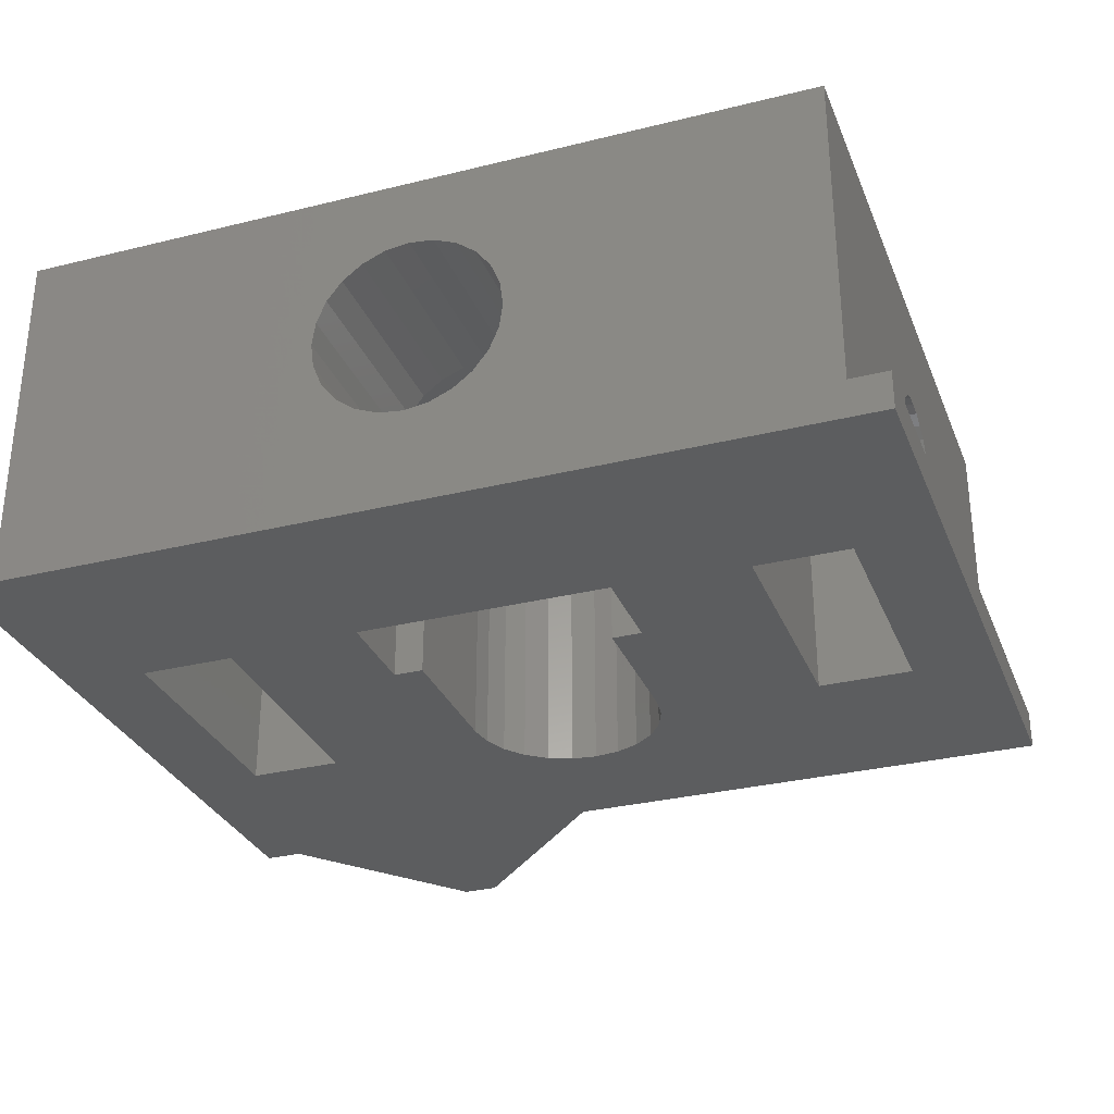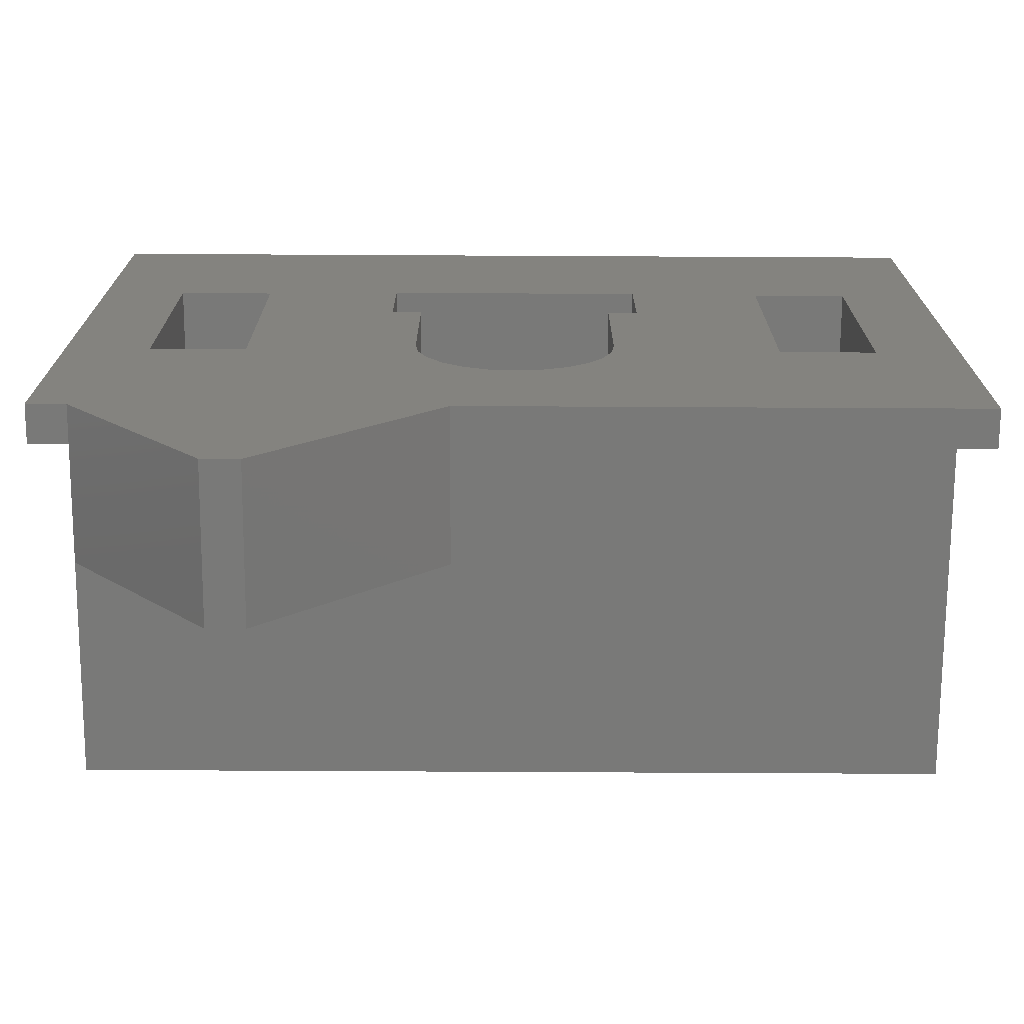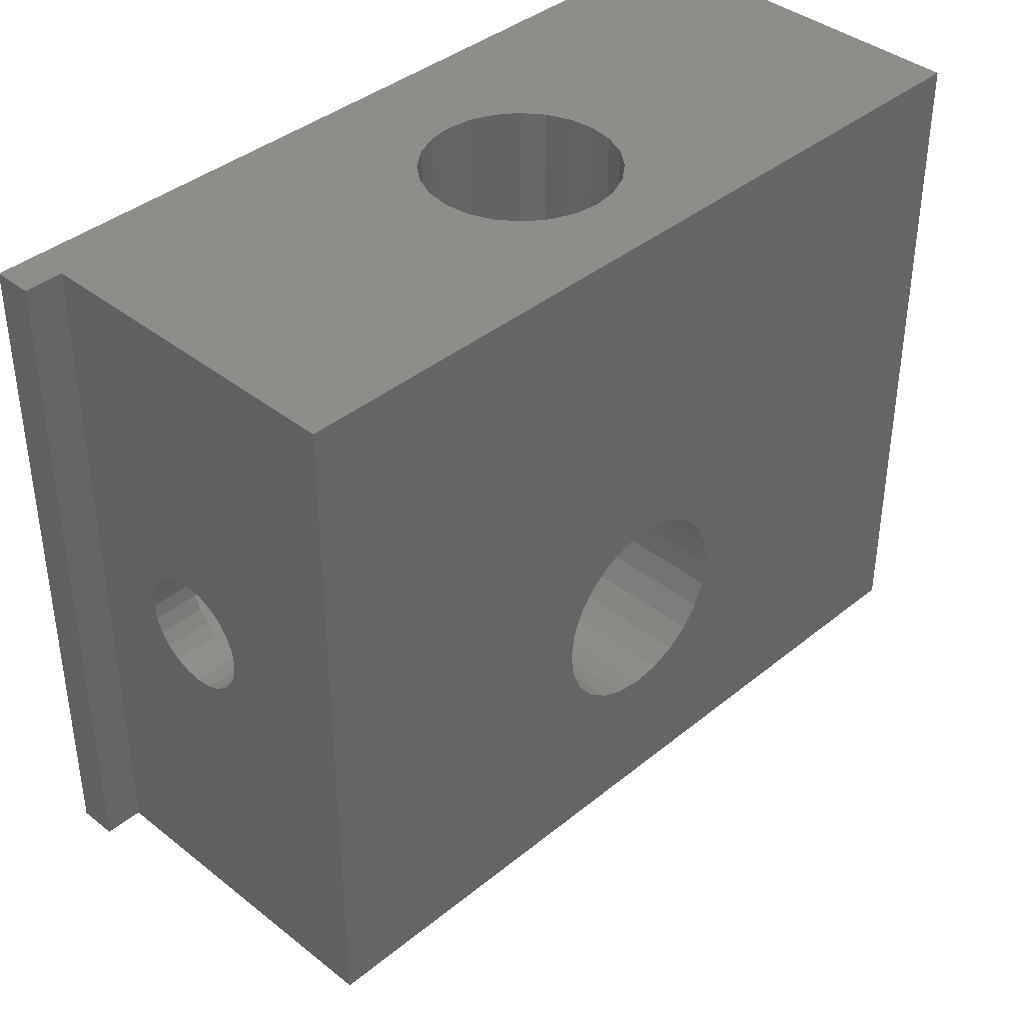
<metadata>
{"format":"stl","ext":"stl","renderer":"f3d","projection":"perspective","resolution":1024,"background":"white","views":[{"elev":-30.7,"azim":-160.4,"up":"+Z"},{"elev":-72.1,"azim":179.7,"up":"+Y"},{"elev":39.3,"azim":-45.4,"up":"+Y"}]}
</metadata>
<code>
# stl→obj: 345 verts, 702 faces
v 10.09 -0.1 4.453
v 10 -5.375 5.1
v 10.09 -5.375 4.453
v 10 -0.1 5.1
v 13.75 -0.1 7.265
v 13.15 -5.375 7.515
v 13.15 -0.1 7.515
v 13.75 -5.375 7.265
v 14.27 -0.1 6.868
v 14.67 -5.375 6.35
v 14.27 -5.375 6.868
v 14.67 -0.1 6.35
v 10.09 -5.375 5.747
v 10.09 -0.1 5.747
v 12.5 -5.375 2.6
v 11.85 -0.1 2.685
v 11.85 -5.375 2.685
v 12.06 -0.1 2.658
v 12.5 -0.1 2.6
v 12.5 -0.1 7.6
v 11.85 -5.375 7.515
v 11.85 -0.1 7.515
v 12.5 -5.375 7.6
v 14.91 -0.1 5.747
v 15 -5.375 5.1
v 14.91 -5.375 5.747
v 15 -0.1 5.1
v 13.15 -5.375 2.685
v 13.15 -0.1 2.685
v 10.33 -5.375 6.35
v 10.33 -0.1 6.35
v 14.27 -5.375 3.332
v 13.75 -0.1 2.935
v 13.75 -5.375 2.935
v 14.27 -0.1 3.332
v 11.25 -5.375 2.935
v 10.73 -0.1 3.332
v 10.73 -5.375 3.332
v 11.25 -0.1 2.935
v 11.25 -0.1 7.265
v 10.73 -5.375 6.868
v 10.73 -0.1 6.868
v 11.25 -5.375 7.265
v 10.33 -0.1 3.85
v 10.33 -5.375 3.85
v 14.91 -5.375 4.453
v 14.91 -0.1 4.453
v 14.67 -0.1 3.85
v 14.67 -5.375 3.85
v 15.89 -5.375 8
v 15.89 -7.825 9.293e-15
v 15.89 -7.825 8
v 15.89 -5.375 8.902e-15
v 15.1 -7.825 9.378e-15
v 15.1 -7.825 8
v 9.113 -5.375 9.635e-15
v 9.113 -7.825 8
v 9.113 -7.825 1.003e-14
v 9.113 -5.375 8
v 24.2 -0.1 5.64e-15
v 24.2 -17.6 1
v 24.2 -17.6 1.141e-14
v 24.2 -0.1 1
v 19.5 -22.1 4
v 18.55 -22.1 1.093e-14
v 19.5 -22.1 1.093e-14
v 18.55 -22.1 4
v 12.5 -14.2 1.084e-14
v 13.17 -14.11 9.5
v 13.17 -14.11 1.075e-14
v 12.5 -14.2 9.5
v 14.34 -13.44 9.5
v 14.75 -12.9 1.039e-14
v 14.34 -13.44 1.052e-14
v 14.75 -12.9 9.5
v 15.1 -11.6 9.5
v 15.1 -11.6 1.014e-14
v 15.01 -12.27 9.5
v 15.1 -11.6 8
v 10.25 -12.9 1.087e-14
v 10.66 -13.44 9.5
v 10.66 -13.44 1.092e-14
v 10.25 -12.9 9.5
v 13.8 -13.85 1.064e-14
v 13.8 -13.85 9.5
v 9.907 -11.65 1.046e-14
v 9.989 -12.27 9.5
v 9.989 -12.27 1.08e-14
v 9.9 -11.6 9.5
v 9.9 -11.6 1.07e-14
v 9.9 -11.6 8
v 15.01 -12.27 1.026e-14
v 11.2 -13.85 1.092e-14
v 11.83 -14.11 9.5
v 11.83 -14.11 1.09e-14
v 11.2 -13.85 9.5
v 15.09 -11.65 1.005e-14
v 9.9 -7.825 8
v 9.9 -7.825 9.941e-15
v 15.01 -10.93 8
v 10.66 -9.762 8
v 10.25 -10.3 8
v 9.989 -10.93 8
v 11.2 -9.348 8
v 11.83 -9.089 8
v 12.5 -9 8
v 13.17 -9.089 8
v 13.8 -9.348 8
v 14.34 -9.762 8
v 14.75 -10.3 8
v 9.989 -10.93 9.5
v 10.25 -10.3 9.5
v 10.66 -9.762 9.5
v 11.2 -9.348 9.5
v 11.83 -9.089 9.5
v 12.5 -9 9.5
v 13.17 -9.089 9.5
v 13.8 -9.348 9.5
v 14.34 -9.762 9.5
v 14.75 -10.3 9.5
v 15.01 -10.93 9.5
v 0.9 -0.1 1
v 0.9 -17.6 1.128e-14
v 0.9 -17.6 1
v 0.9 -0.1 1.128e-14
v 1.9 -17.6 9.5
v 1.9 -9.6 5.799
v 1.9 -17.6 1
v 1.9 -9.238 5.949
v 1.9 -0.1 9.5
v 1.9 -9.911 5.561
v 1.9 -10.15 5.25
v 1.9 -10.3 4.888
v 1.9 -10.35 4.5
v 1.9 -8.85 6
v 1.9 -8.462 5.949
v 1.9 -8.1 5.799
v 1.9 -7.789 5.561
v 1.9 -7.551 5.25
v 1.9 -7.401 4.888
v 1.9 -7.35 4.5
v 1.9 -9.238 3.051
v 1.9 -0.1 1
v 1.9 -9.6 3.201
v 1.9 -9.911 3.439
v 1.9 -10.15 3.75
v 1.9 -10.3 4.112
v 1.9 -8.85 3
v 1.9 -8.462 3.051
v 1.9 -8.1 3.201
v 1.9 -7.789 3.439
v 1.9 -7.551 3.75
v 1.9 -7.401 4.112
v 23.2 -0.1 1
v 23.2 -17.6 4
v 23.2 -17.6 1
v 23.2 -9.238 3.051
v 23.2 -9.6 3.201
v 23.2 -9.911 3.439
v 23.2 -17.6 9.5
v 23.2 -10.15 3.75
v 23.2 -10.3 4.112
v 23.2 -10.35 4.5
v 23.2 -8.85 3
v 23.2 -8.462 3.051
v 23.2 -8.1 3.201
v 23.2 -7.789 3.439
v 23.2 -7.551 3.75
v 23.2 -7.401 4.112
v 23.2 -7.35 4.5
v 23.2 -9.238 5.949
v 23.2 -0.1 9.5
v 23.2 -9.6 5.799
v 23.2 -9.911 5.561
v 23.2 -10.15 5.25
v 23.2 -10.3 4.888
v 23.2 -8.85 6
v 23.2 -8.462 5.949
v 23.2 -8.1 5.799
v 23.2 -7.789 5.561
v 23.2 -7.551 5.25
v 23.2 -7.401 4.888
v 14.05 -17.6 4
v 14.05 -17.6 1.128e-14
v 5.6 -5.55 8.5
v 3.1 -12.15 8.5
v 3.1 -5.55 8.5
v 5.6 -12.15 8.5
v 5.6 -12.15 1.128e-14
v 3.1 -12.15 1.128e-14
v 3.1 -10.15 3.75
v 3.1 -9.911 3.439
v 3.1 -5.55 1.128e-14
v 3.1 -10.3 4.112
v 3.1 -10.35 4.5
v 3.1 -9.6 3.201
v 3.1 -9.238 3.051
v 3.1 -8.85 3
v 3.1 -8.462 3.051
v 3.1 -8.1 3.201
v 3.1 -7.789 3.439
v 3.1 -7.551 3.75
v 3.1 -7.401 4.112
v 3.1 -7.35 4.5
v 3.1 -9.6 5.799
v 3.1 -9.911 5.561
v 3.1 -10.15 5.25
v 3.1 -10.3 4.888
v 3.1 -9.238 5.949
v 3.1 -8.85 6
v 3.1 -8.462 5.949
v 3.1 -8.1 5.799
v 3.1 -7.789 5.561
v 3.1 -7.551 5.25
v 3.1 -7.401 4.888
v 5.6 -5.55 1.128e-14
v 5.6 -10.3 4.888
v 5.6 -10.15 5.25
v 5.6 -9.911 5.561
v 5.6 -9.6 5.799
v 5.6 -10.35 4.5
v 5.6 -9.238 5.949
v 5.6 -8.85 6
v 5.6 -8.462 5.949
v 5.6 -8.1 5.799
v 5.6 -7.789 5.561
v 5.6 -7.551 5.25
v 5.6 -7.401 4.888
v 5.6 -7.35 4.5
v 5.6 -9.911 3.439
v 5.6 -10.15 3.75
v 5.6 -10.3 4.112
v 5.6 -9.6 3.201
v 5.6 -9.238 3.051
v 5.6 -8.85 3
v 5.6 -8.462 3.051
v 5.6 -8.1 3.201
v 5.6 -7.789 3.439
v 5.6 -7.551 3.75
v 5.6 -7.401 4.112
v 8.4 -10.3 4.888
v 8.4 -10.3 4.112
v 8.4 -10.35 4.5
v 8.4 -10.15 5.25
v 8.4 -10.15 3.75
v 8.4 -9.911 3.439
v 8.4 -9.911 5.561
v 8.4 -9.6 3.201
v 8.4 -9.6 5.799
v 8.4 -9.238 5.949
v 8.4 -9.238 3.051
v 8.4 -8.85 3
v 8.4 -8.85 6
v 8.4 -8.462 5.949
v 8.4 -8.462 3.051
v 8.4 -8.1 3.201
v 8.4 -8.1 5.799
v 8.4 -7.789 3.439
v 8.4 -7.789 5.561
v 8.4 -7.551 5.25
v 8.4 -7.551 3.75
v 8.4 -7.401 4.888
v 8.4 -7.401 4.112
v 8.4 -7.35 4.5
v 22 -5.55 8.5
v 19.5 -12.15 8.5
v 19.5 -5.55 8.5
v 22 -12.15 8.5
v 19.5 -5.55 8.526e-15
v 22 -5.55 8.526e-15
v 22 -10.3 4.888
v 22 -12.15 8.526e-15
v 22 -10.15 5.25
v 22 -9.911 5.561
v 22 -9.6 5.799
v 22 -10.35 4.5
v 22 -9.238 5.949
v 22 -8.85 6
v 22 -8.462 5.949
v 22 -8.1 5.799
v 22 -7.789 5.561
v 22 -7.551 5.25
v 22 -7.401 4.888
v 22 -7.35 4.5
v 22 -9.911 3.439
v 22 -10.15 3.75
v 22 -10.3 4.112
v 22 -9.6 3.201
v 22 -9.238 3.051
v 22 -8.85 3
v 22 -8.462 3.051
v 22 -8.1 3.201
v 22 -7.789 3.439
v 22 -7.551 3.75
v 22 -7.401 4.112
v 19.5 -12.15 8.526e-15
v 19.5 -10.15 3.75
v 19.5 -9.911 3.439
v 19.5 -10.3 4.112
v 19.5 -10.35 4.5
v 19.5 -9.6 3.201
v 19.5 -9.238 3.051
v 19.5 -8.85 3
v 19.5 -8.462 3.051
v 19.5 -8.1 3.201
v 19.5 -7.789 3.439
v 19.5 -7.551 3.75
v 19.5 -7.401 4.112
v 19.5 -7.35 4.5
v 19.5 -9.6 5.799
v 19.5 -9.911 5.561
v 19.5 -10.15 5.25
v 19.5 -10.3 4.888
v 19.5 -9.238 5.949
v 19.5 -8.85 6
v 19.5 -8.462 5.949
v 19.5 -8.1 5.799
v 19.5 -7.789 5.561
v 19.5 -7.551 5.25
v 19.5 -7.401 4.888
v 16.7 -10.3 4.112
v 16.7 -10.3 4.888
v 16.7 -10.35 4.5
v 16.7 -10.15 3.75
v 16.7 -10.15 5.25
v 16.7 -9.911 3.439
v 16.7 -9.911 5.561
v 16.7 -9.6 3.201
v 16.7 -9.6 5.799
v 16.7 -9.238 5.949
v 16.7 -9.238 3.051
v 16.7 -8.85 6
v 16.7 -8.85 3
v 16.7 -8.462 3.051
v 16.7 -8.462 5.949
v 16.7 -8.1 5.799
v 16.7 -8.1 3.201
v 16.7 -7.789 3.439
v 16.7 -7.789 5.561
v 16.7 -7.551 5.25
v 16.7 -7.551 3.75
v 16.7 -7.401 4.112
v 16.7 -7.401 4.888
v 16.7 -7.35 4.5
v 23.2 -17.6 1.141e-14
f 1 2 3
f 2 1 4
f 5 6 7
f 6 5 8
f 9 10 11
f 10 9 12
f 4 13 2
f 13 4 14
f 15 16 17
f 16 15 18
f 18 15 19
f 20 21 22
f 21 20 23
f 24 25 26
f 25 24 27
f 9 8 5
f 8 9 11
f 28 19 15
f 19 28 29
f 14 30 13
f 30 14 31
f 32 33 34
f 33 32 35
f 36 37 38
f 37 36 39
f 40 41 42
f 41 40 43
f 12 26 10
f 26 12 24
f 7 23 20
f 23 7 6
f 44 3 45
f 3 44 1
f 31 41 30
f 41 31 42
f 17 39 36
f 39 17 16
f 27 46 25
f 46 27 47
f 48 32 49
f 32 48 35
f 47 49 46
f 49 47 48
f 50 51 52
f 51 50 53
f 37 45 38
f 45 37 44
f 54 52 51
f 52 54 55
f 34 29 28
f 29 34 33
f 22 43 40
f 43 22 21
f 56 57 58
f 57 56 59
f 60 61 62
f 61 60 63
f 64 65 66
f 65 64 67
f 53 34 56
f 34 53 32
f 32 53 49
f 49 53 46
f 46 53 50
f 56 34 28
f 56 28 15
f 46 50 25
f 25 50 26
f 26 50 10
f 10 50 11
f 11 50 8
f 8 50 6
f 6 50 23
f 56 3 59
f 3 56 45
f 45 56 38
f 38 56 36
f 36 56 17
f 17 56 15
f 59 3 2
f 59 2 13
f 59 13 30
f 59 30 41
f 59 41 43
f 59 43 21
f 59 21 23
f 59 23 50
f 68 69 70
f 69 68 71
f 72 73 74
f 73 72 75
f 76 77 78
f 77 76 79
f 80 81 82
f 81 80 83
f 84 72 74
f 72 84 85
f 70 85 84
f 85 70 69
f 86 87 88
f 87 86 89
f 89 86 90
f 89 90 91
f 88 83 80
f 83 88 87
f 75 92 73
f 92 75 78
f 93 94 95
f 94 93 96
f 95 71 68
f 71 95 94
f 81 93 82
f 93 81 96
f 78 97 92
f 97 78 77
f 58 98 99
f 98 58 57
f 99 91 90
f 91 99 98
f 79 54 77
f 54 79 55
f 79 100 55
f 50 57 59
f 57 50 98
f 98 50 101
f 98 101 102
f 98 102 103
f 98 103 91
f 101 50 104
f 104 50 105
f 105 50 106
f 106 50 107
f 107 50 108
f 108 50 109
f 109 50 55
f 109 55 110
f 110 55 100
f 55 50 52
f 103 89 91
f 89 103 111
f 102 111 103
f 111 102 112
f 101 112 102
f 112 101 113
f 114 101 104
f 101 114 113
f 115 104 105
f 104 115 114
f 116 105 106
f 105 116 115
f 117 106 107
f 106 117 116
f 118 107 108
f 107 118 117
f 119 108 109
f 108 119 118
f 119 110 120
f 110 119 109
f 120 100 121
f 100 120 110
f 121 79 76
f 79 121 100
f 122 123 124
f 123 122 125
f 126 127 128
f 127 126 129
f 129 126 130
f 128 127 131
f 128 131 132
f 128 132 133
f 128 133 134
f 129 130 135
f 135 130 136
f 136 130 137
f 137 130 138
f 138 130 139
f 139 130 140
f 140 130 141
f 128 142 143
f 142 128 144
f 144 128 145
f 145 128 146
f 146 128 147
f 147 128 134
f 143 142 148
f 143 148 149
f 143 149 150
f 143 150 151
f 143 151 152
f 143 152 153
f 143 153 141
f 143 141 130
f 128 122 124
f 122 128 143
f 154 155 156
f 155 154 157
f 155 157 158
f 155 158 159
f 155 159 160
f 160 159 161
f 160 161 162
f 160 162 163
f 157 154 164
f 164 154 165
f 165 154 166
f 166 154 167
f 167 154 168
f 168 154 169
f 169 154 170
f 160 171 172
f 171 160 173
f 173 160 174
f 174 160 175
f 175 160 176
f 176 160 163
f 172 171 177
f 172 177 178
f 172 178 179
f 172 179 180
f 172 180 181
f 172 181 182
f 172 182 170
f 172 170 154
f 183 65 67
f 65 183 184
f 185 186 187
f 186 185 188
f 186 189 190
f 189 186 188
f 190 191 186
f 191 190 192
f 192 190 193
f 186 191 194
f 186 194 195
f 192 193 196
f 196 193 197
f 197 193 198
f 198 193 199
f 199 193 200
f 200 193 201
f 201 193 202
f 202 193 203
f 203 193 204
f 186 205 187
f 205 186 206
f 206 186 207
f 207 186 208
f 208 186 195
f 187 205 209
f 187 209 210
f 187 210 211
f 187 211 212
f 187 212 213
f 187 213 214
f 187 214 215
f 187 215 204
f 187 204 193
f 185 193 216
f 193 185 187
f 188 217 189
f 217 188 218
f 218 188 219
f 219 188 220
f 220 188 185
f 189 217 221
f 220 185 222
f 222 185 223
f 223 185 224
f 224 185 225
f 225 185 226
f 226 185 227
f 227 185 228
f 228 185 229
f 189 230 216
f 230 189 231
f 231 189 232
f 232 189 221
f 216 230 233
f 216 233 234
f 216 234 235
f 216 235 236
f 216 236 237
f 216 237 238
f 216 238 239
f 216 239 240
f 216 240 229
f 216 229 185
f 215 141 204
f 141 215 140
f 204 153 203
f 153 204 141
f 203 152 202
f 152 203 153
f 202 151 201
f 151 202 152
f 200 151 150
f 151 200 201
f 199 150 149
f 150 199 200
f 198 149 148
f 149 198 199
f 197 148 142
f 148 197 198
f 196 142 144
f 142 196 197
f 192 144 145
f 144 192 196
f 146 192 145
f 192 146 191
f 147 191 146
f 191 147 194
f 134 194 147
f 194 134 195
f 133 195 134
f 195 133 208
f 132 208 133
f 208 132 207
f 131 207 132
f 207 131 206
f 205 131 127
f 131 205 206
f 209 127 129
f 127 209 205
f 210 129 135
f 129 210 209
f 211 135 136
f 135 211 210
f 212 136 137
f 136 212 211
f 213 137 138
f 137 213 212
f 213 139 214
f 139 213 138
f 214 140 215
f 140 214 139
f 241 242 243
f 242 241 244
f 242 244 245
f 245 244 246
f 246 244 247
f 246 247 248
f 248 247 249
f 248 249 250
f 248 250 251
f 251 250 252
f 252 250 253
f 252 253 254
f 252 254 255
f 255 254 256
f 256 254 257
f 256 257 258
f 258 257 259
f 258 259 260
f 258 260 261
f 261 260 262
f 261 262 263
f 263 262 264
f 252 236 235
f 236 252 255
f 251 235 234
f 235 251 252
f 248 234 233
f 234 248 251
f 246 233 230
f 233 246 248
f 231 246 230
f 246 231 245
f 232 245 231
f 245 232 242
f 221 242 232
f 242 221 243
f 217 243 221
f 243 217 241
f 218 241 217
f 241 218 244
f 219 244 218
f 244 219 247
f 249 219 220
f 219 249 247
f 250 220 222
f 220 250 249
f 253 222 223
f 222 253 250
f 254 223 224
f 223 254 253
f 257 224 225
f 224 257 254
f 259 225 226
f 225 259 257
f 259 227 260
f 227 259 226
f 260 228 262
f 228 260 227
f 262 229 264
f 229 262 228
f 264 240 263
f 240 264 229
f 263 239 261
f 239 263 240
f 261 238 258
f 238 261 239
f 256 238 237
f 238 256 258
f 255 237 236
f 237 255 256
f 265 266 267
f 266 265 268
f 265 269 270
f 269 265 267
f 268 271 272
f 271 268 273
f 273 268 274
f 274 268 275
f 275 268 265
f 272 271 276
f 275 265 277
f 277 265 278
f 278 265 279
f 279 265 280
f 280 265 281
f 281 265 282
f 282 265 283
f 283 265 284
f 272 285 270
f 285 272 286
f 286 272 287
f 287 272 276
f 270 285 288
f 270 288 289
f 270 289 290
f 270 290 291
f 270 291 292
f 270 292 293
f 270 293 294
f 270 294 295
f 270 295 284
f 270 284 265
f 266 272 296
f 272 266 268
f 296 297 266
f 297 296 298
f 298 296 269
f 266 297 299
f 266 299 300
f 298 269 301
f 301 269 302
f 302 269 303
f 303 269 304
f 304 269 305
f 305 269 306
f 306 269 307
f 307 269 308
f 308 269 309
f 266 310 267
f 310 266 311
f 311 266 312
f 312 266 313
f 313 266 300
f 267 310 314
f 267 314 315
f 267 315 316
f 267 316 317
f 267 317 318
f 267 318 319
f 267 319 320
f 267 320 309
f 267 309 269
f 321 322 323
f 322 321 324
f 322 324 325
f 325 324 326
f 325 326 327
f 327 326 328
f 327 328 329
f 329 328 330
f 330 328 331
f 330 331 332
f 332 331 333
f 332 333 334
f 332 334 335
f 335 334 336
f 336 334 337
f 336 337 338
f 336 338 339
f 339 338 340
f 340 338 341
f 340 341 342
f 340 342 343
f 343 342 344
f 302 333 331
f 333 302 303
f 303 334 333
f 334 303 304
f 304 337 334
f 337 304 305
f 305 338 337
f 338 305 306
f 307 338 306
f 338 307 341
f 308 341 307
f 341 308 342
f 309 342 308
f 342 309 344
f 320 344 309
f 344 320 343
f 319 343 320
f 343 319 340
f 318 340 319
f 340 318 339
f 318 336 339
f 336 318 317
f 317 335 336
f 335 317 316
f 316 332 335
f 332 316 315
f 315 330 332
f 330 315 314
f 314 329 330
f 329 314 310
f 310 327 329
f 327 310 311
f 327 312 325
f 312 327 311
f 325 313 322
f 313 325 312
f 322 300 323
f 300 322 313
f 323 299 321
f 299 323 300
f 321 297 324
f 297 321 299
f 324 298 326
f 298 324 297
f 298 328 326
f 328 298 301
f 301 331 328
f 331 301 302
f 345 64 66
f 64 345 155
f 155 345 156
f 125 193 123
f 193 125 60
f 193 60 216
f 216 60 56
f 216 56 189
f 56 60 53
f 53 60 51
f 51 60 269
f 51 269 65
f 269 60 270
f 270 60 272
f 272 60 345
f 345 60 62
f 269 66 65
f 66 269 296
f 66 296 272
f 66 272 345
f 51 77 54
f 123 190 184
f 190 123 193
f 184 190 189
f 184 189 82
f 82 189 80
f 80 189 88
f 88 189 58
f 58 189 56
f 88 58 90
f 90 58 99
f 88 90 86
f 184 82 93
f 184 93 95
f 184 95 68
f 184 68 70
f 184 70 84
f 184 84 74
f 184 74 65
f 65 74 73
f 65 73 92
f 65 92 97
f 65 97 77
f 65 77 51
f 67 155 183
f 155 67 64
f 126 83 130
f 83 126 81
f 81 126 96
f 96 126 94
f 94 126 160
f 130 83 87
f 130 87 89
f 94 160 71
f 71 160 69
f 69 160 85
f 85 160 72
f 72 160 75
f 75 160 78
f 78 160 76
f 130 113 172
f 113 130 112
f 112 130 111
f 111 130 89
f 172 113 114
f 172 114 115
f 172 115 116
f 172 116 117
f 172 117 118
f 172 118 119
f 172 119 120
f 172 120 121
f 172 121 76
f 172 76 160
f 160 183 155
f 183 123 184
f 123 183 128
f 128 183 126
f 126 183 160
f 124 123 128
f 143 18 19
f 18 143 16
f 16 143 39
f 39 143 130
f 39 130 37
f 37 130 44
f 44 130 1
f 1 130 4
f 4 130 14
f 14 130 31
f 31 130 42
f 42 130 40
f 40 130 22
f 22 130 20
f 122 154 125
f 154 122 143
f 154 143 29
f 154 29 33
f 154 33 172
f 29 143 19
f 172 33 35
f 172 35 48
f 172 48 47
f 172 47 27
f 172 27 24
f 172 24 12
f 172 12 9
f 172 9 5
f 172 5 7
f 172 7 20
f 172 20 130
f 125 63 60
f 63 125 154
f 61 154 156
f 154 61 63
f 61 345 62
f 345 61 156
f 182 284 170
f 284 182 283
f 180 282 181
f 282 180 281
f 170 295 169
f 295 170 284
f 181 283 182
f 283 181 282
f 180 280 281
f 280 180 179
f 179 279 280
f 279 179 178
f 171 275 277
f 275 171 173
f 178 278 279
f 278 178 177
f 177 277 278
f 277 177 171
f 173 274 275
f 274 173 174
f 165 292 291
f 292 165 166
f 286 159 285
f 159 286 161
f 159 288 285
f 288 159 158
f 168 293 167
f 293 168 294
f 271 163 276
f 163 271 176
f 276 162 287
f 162 276 163
f 169 294 168
f 294 169 295
f 287 161 286
f 161 287 162
f 274 175 273
f 175 274 174
f 158 289 288
f 289 158 157
f 166 293 292
f 293 166 167
f 164 291 290
f 291 164 165
f 273 176 271
f 176 273 175
f 157 290 289
f 290 157 164

</code>
